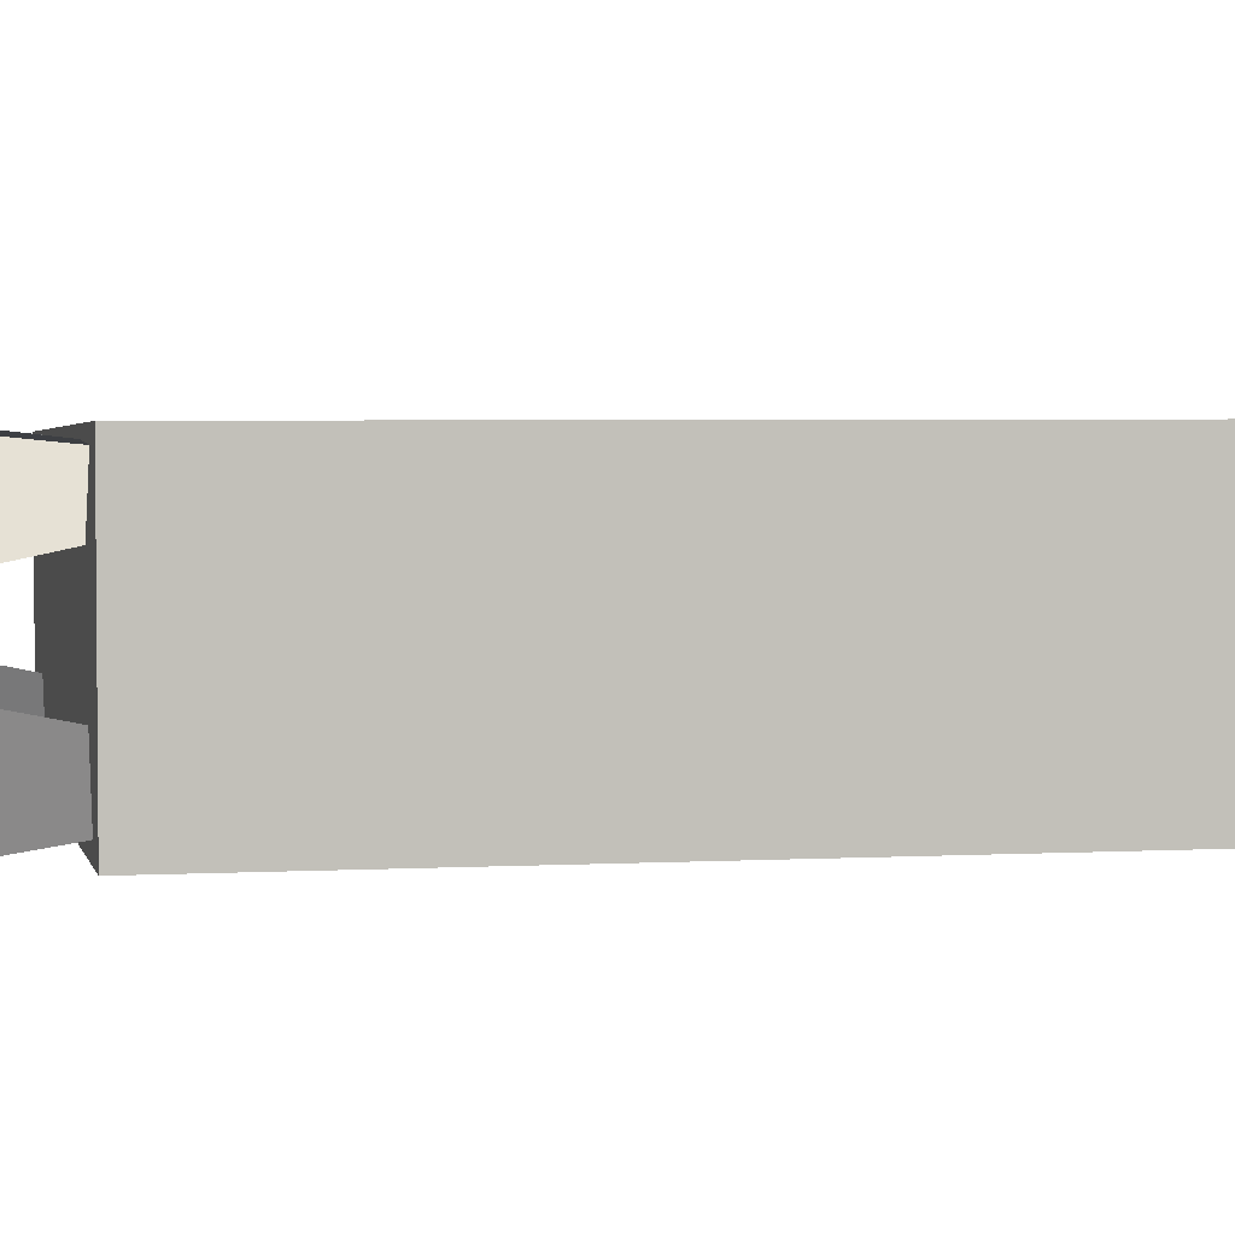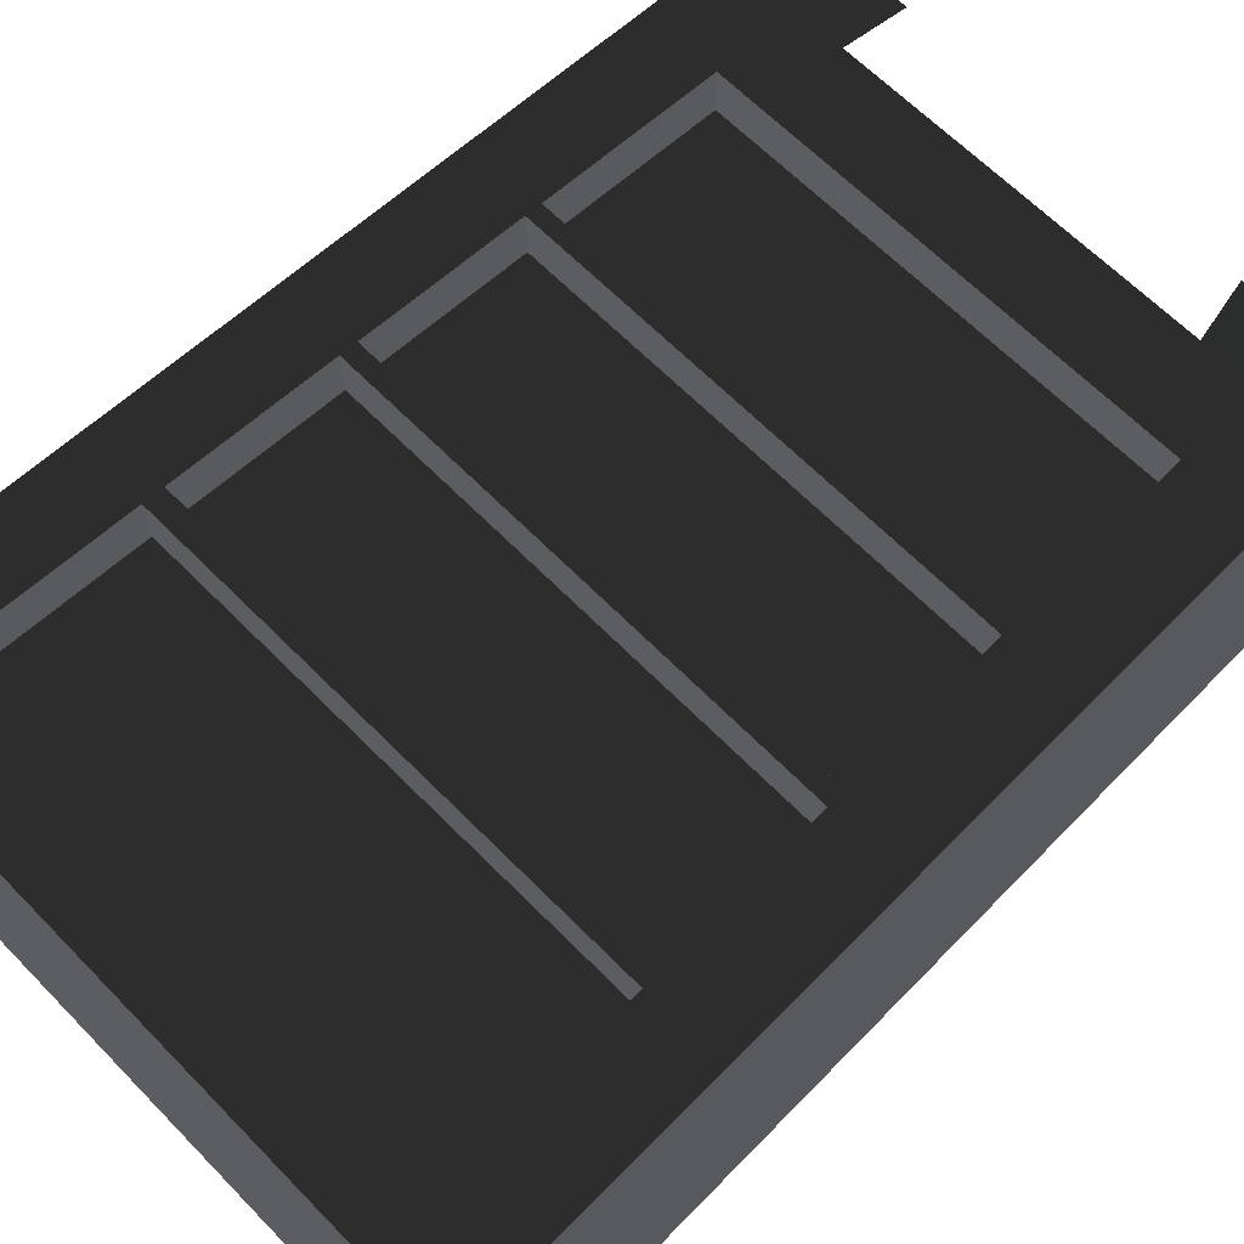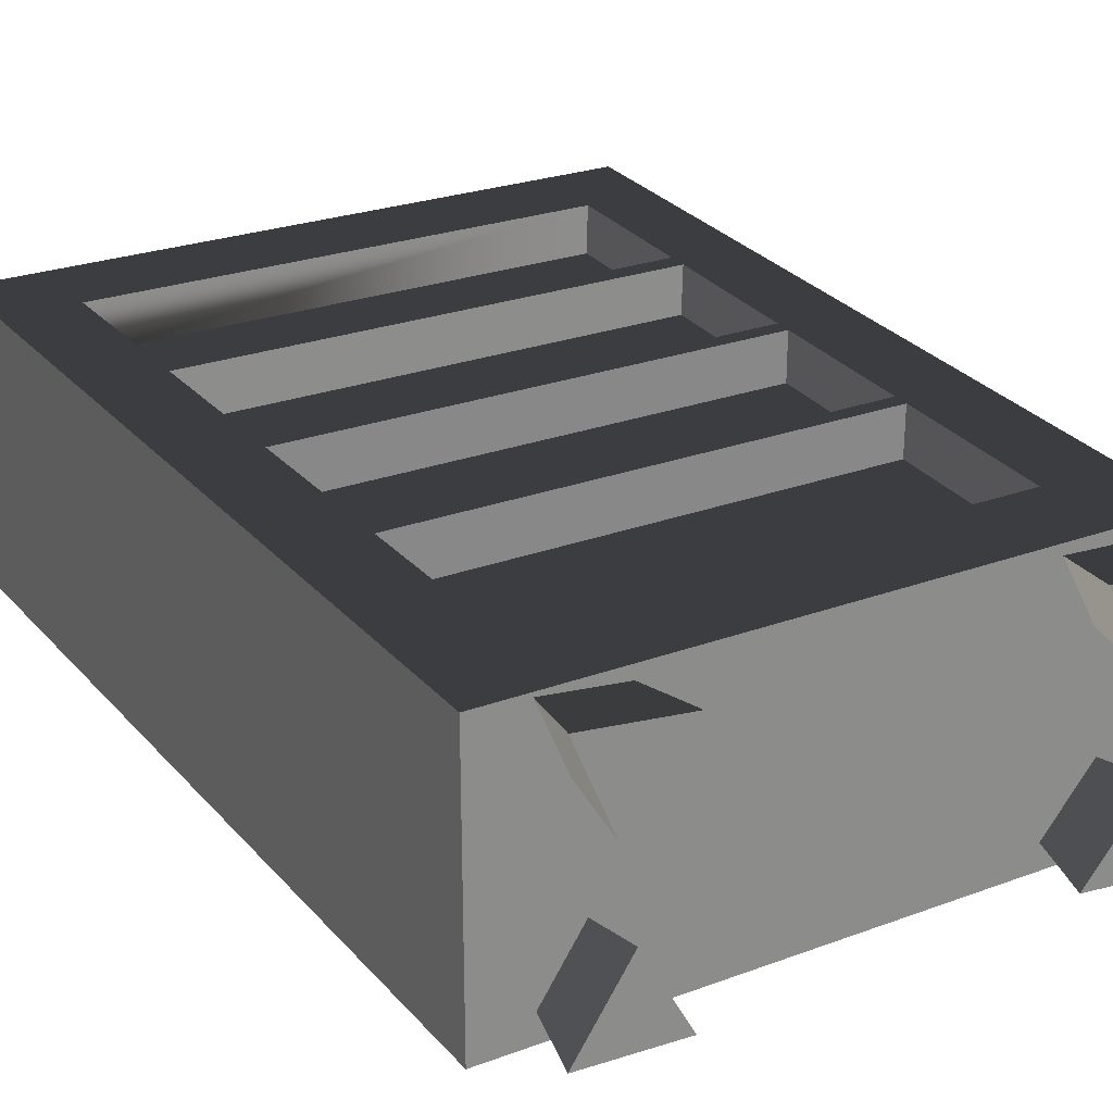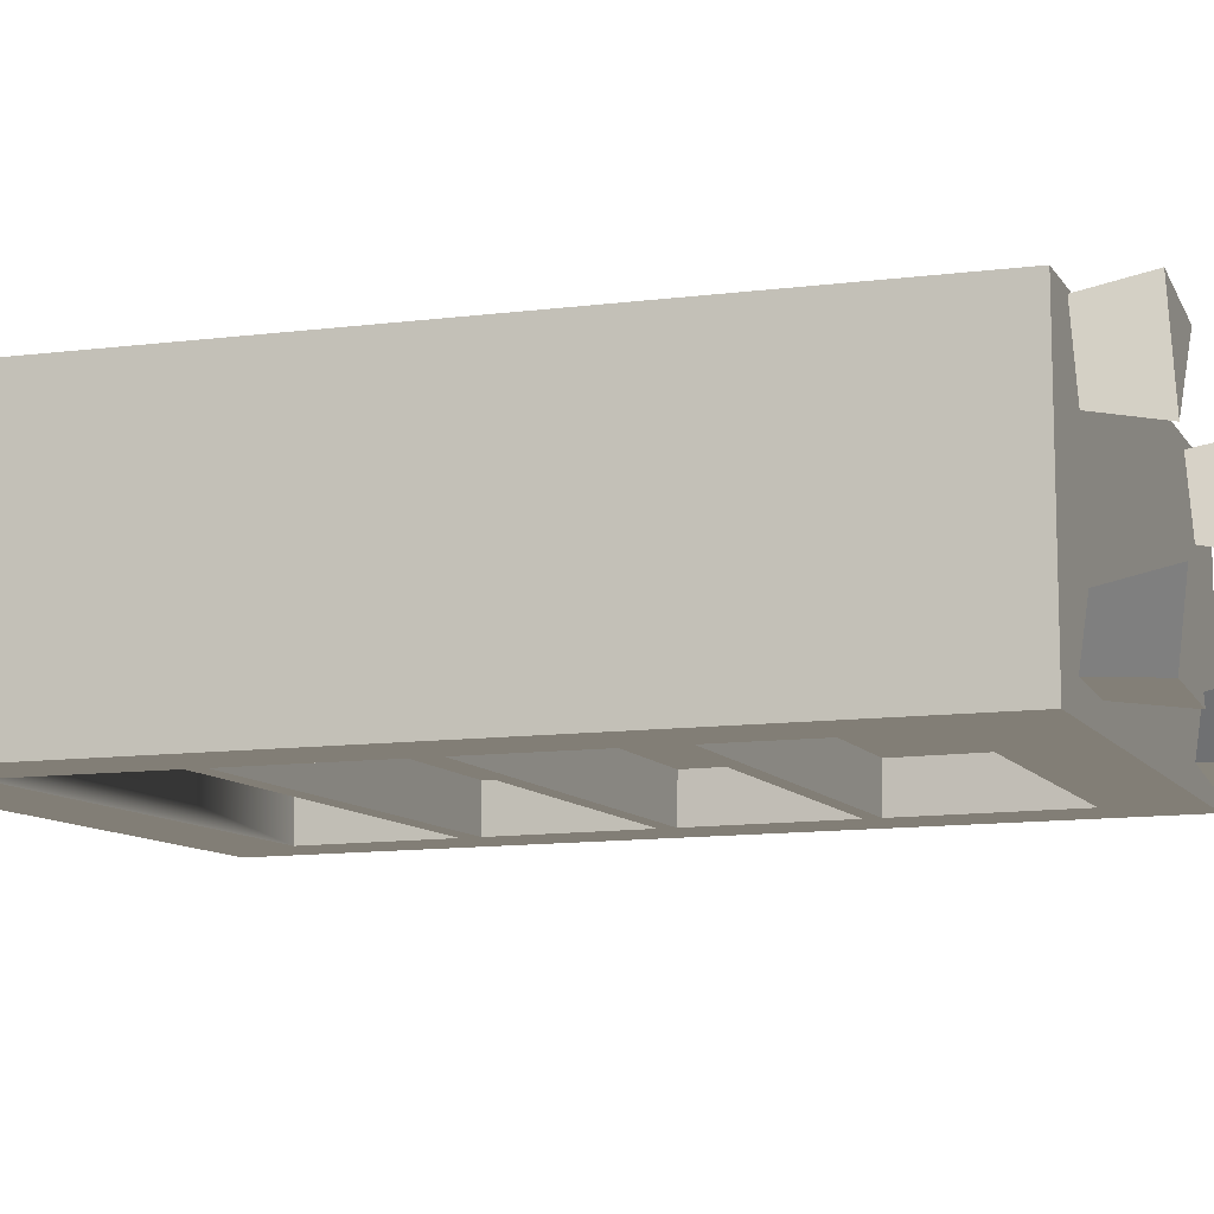
<metadata>
{"format":"obj","ext":"obj","renderer":"f3d","projection":"perspective","resolution":1024,"background":"white","views":[{"elev":2.8,"azim":75.8,"up":"+Z"},{"elev":64.2,"azim":-134.2,"up":"+Z"},{"elev":26.4,"azim":-30.0,"up":"+Z"},{"elev":-10.2,"azim":-69.8,"up":"+Z"}]}
</metadata>
<code>
v 1.283 4.601 0.7788
v -1.446 4.601 0.7788
v -1.451 4.602 0.5203
v 1.279 4.602 0.5203
v 1.248 3.75 0.5163
v 1.253 3.75 0.7749
v 1.253 3.75 0.7749
v 1.283 4.601 0.7788
v 1.248 3.75 0.5163
v -1.425 3.738 0.5163
v -1.421 3.738 0.7748
v 1.253 3.75 0.7749
v -1.867 5.073 0.781
v -1.867 5.073 -0.7651
v -1.736 0.356 -0.7433
v -1.736 0.3562 0.7592
v 1.189 0.01215 -0.2023
v 0.8486 0.01215 -0.631
v 1.393 0.01215 -0.6933
v 0.8431 0.01215 0.7442
v 1.104 0.01215 0.2666
v 1.393 0.01215 0.7134
v -1.215 0.01215 -0.179
v -1.504 0.01215 -0.6259
v -0.9541 0.01215 -0.6567
v -0.9596 0.01215 0.7186
v -1.504 0.01215 0.7809
v -1.3 0.01215 0.2899
v 1.557 0.3562 0.7592
v -1.736 0.3562 0.7592
v -1.736 0.356 -0.7433
v -1.736 0.356 -0.7433
v 1.557 0.356 -0.7434
v 1.557 0.3562 0.7592
v -1.397 2.785 -0.496
v 1.245 3.642 -0.5
v 1.215 2.785 -0.4961
v -1.422 3.642 -0.5
v -1.425 3.738 -0.5005
v 1.279 4.602 -0.5045
v 1.248 3.749 -0.5005
v -1.451 4.602 -0.5044
v 1.179 1.742 0.5071
v -1.367 1.741 0.507
v -1.339 0.8063 0.5027
v 1.145 0.8063 0.5027
v 1.212 2.687 0.5114
v -1.395 2.687 0.5114
v -1.37 1.835 0.5075
v 1.182 1.835 0.5075
v 1.245 3.642 0.5158
v -1.422 3.642 0.5158
v -1.397 2.786 0.5119
v 1.215 2.786 0.5119
v 1.279 4.602 0.5203
v -1.451 4.602 0.5203
v -1.425 3.738 0.5163
v 1.248 3.75 0.5163
v -0.9596 0.01215 0.7186
v -1.3 0.01215 0.2899
v -1.288 0.3978 0.371
v -0.9596 0.01215 0.7186
v -1.288 0.3978 0.371
v -1.038 0.3978 0.6862
v -1.504 0.01215 0.7809
v -0.9596 0.01215 0.7186
v -1.038 0.3978 0.6862
v -1.504 0.01215 0.7809
v -1.438 0.3978 0.7321
v 1.393 0.01215 0.7134
v 1.104 0.01215 0.2666
v 1.106 0.3978 0.3482
v 1.393 0.01215 0.7134
v 1.106 0.3978 0.3482
v 1.319 0.3978 0.6767
v 0.8431 0.01215 0.7442
v 1.393 0.01215 0.7134
v 1.319 0.3978 0.6767
v 0.8431 0.01215 0.7442
v 0.9146 0.3978 0.6994
v 1.104 0.01215 0.2666
v 0.9146 0.3978 0.6994
v 1.106 0.3978 0.3482
v 0.8431 0.01215 0.7442
v 0.8486 0.01215 -0.631
v 1.189 0.01215 -0.2023
v 1.177 0.3978 -0.2835
v 0.8486 0.01215 -0.631
v 1.177 0.3978 -0.2835
v 0.9267 0.3978 -0.5987
v 1.393 0.01215 -0.6933
v 0.8486 0.01215 -0.631
v 0.9267 0.3978 -0.5987
v 1.393 0.01215 -0.6933
v 1.327 0.3978 -0.6445
v 1.189 0.01215 -0.2023
v 1.327 0.3978 -0.6445
v 1.177 0.3978 -0.2835
v 1.393 0.01215 -0.6933
v -1.504 0.01215 -0.6259
v -1.215 0.01215 -0.179
v -1.217 0.3978 -0.2606
v -1.504 0.01215 -0.6259
v -1.217 0.3978 -0.2606
v -1.43 0.3978 -0.5892
v -0.9541 0.01215 -0.6567
v -1.504 0.01215 -0.6259
v -1.43 0.3978 -0.5892
v -0.9541 0.01215 -0.6567
v -1.026 0.3978 -0.6118
v -1.215 0.01215 -0.179
v -1.026 0.3978 -0.6118
v -1.217 0.3978 -0.2606
v -0.9541 0.01215 -0.6567
v 1.689 5.073 -0.7651
v 1.557 0.356 -0.7434
v 1.219 2.784 -0.7546
v 1.689 5.073 -0.7651
v 1.219 2.784 -0.7546
v 1.25 3.64 -0.7585
v 1.253 3.749 -0.759
v 1.689 5.073 -0.7651
v 1.25 3.64 -0.7585
v 1.689 5.073 -0.7651
v 1.253 3.749 -0.759
v 1.283 4.601 -0.763
v 1.216 2.693 -0.7542
v 1.557 0.356 -0.7434
v 1.186 1.834 -0.7502
v 1.557 0.356 -0.7434
v 1.216 2.693 -0.7542
v 1.219 2.784 -0.7546
v 1.186 1.834 -0.7502
v 1.557 0.356 -0.7434
v 1.183 1.748 -0.7498
v 1.219 2.784 -0.7546
v 1.186 1.834 -0.7502
v 1.216 2.693 -0.7542
v 1.183 1.748 -0.7498
v 1.557 0.356 -0.7434
v 1.15 0.8049 -0.7454
v -1.736 0.356 -0.7433
v -1.344 0.8049 -0.7454
v 1.15 0.8049 -0.7454
v -1.736 0.356 -0.7433
v 1.15 0.8049 -0.7454
v 1.557 0.356 -0.7434
v -1.867 5.073 -0.7651
v -1.393 2.784 -0.7546
v -1.736 0.356 -0.7433
v -1.736 0.356 -0.7433
v -1.366 1.834 -0.7502
v -1.363 1.747 -0.7498
v -1.366 1.834 -0.7502
v -1.736 0.356 -0.7433
v -1.391 2.693 -0.7541
v -1.736 0.356 -0.7433
v -1.363 1.747 -0.7498
v -1.336 0.8049 -0.7454
v -1.391 2.693 -0.7541
v -1.736 0.356 -0.7433
v -1.393 2.784 -0.7546
v -1.867 5.073 -0.7651
v -1.418 3.64 -0.7585
v -1.393 2.784 -0.7546
v -1.867 5.073 -0.7651
v -1.421 3.738 -0.759
v -1.418 3.64 -0.7585
v -1.867 5.073 -0.7651
v -1.446 4.601 -0.763
v -1.421 3.738 -0.759
v -1.867 5.073 -0.7651
v 1.689 5.073 -0.7651
v 1.283 4.601 -0.763
v -1.867 5.073 -0.7651
v 1.283 4.601 -0.763
v -1.446 4.601 -0.763
v -1.366 1.834 -0.7502
v 1.186 1.834 -0.7502
v 1.183 1.748 -0.7498
v -1.366 1.834 -0.7502
v 1.183 1.748 -0.7498
v -1.363 1.747 -0.7498
v -1.393 2.784 -0.7546
v 1.219 2.784 -0.7546
v 1.216 2.693 -0.7542
v -1.393 2.784 -0.7546
v 1.216 2.693 -0.7542
v -1.391 2.693 -0.7541
v -1.418 3.64 -0.7585
v -1.421 3.738 -0.759
v 1.253 3.749 -0.759
v -1.418 3.64 -0.7585
v 1.253 3.749 -0.759
v 1.25 3.64 -0.7585
v -1.339 0.8061 -0.4869
v -1.363 1.747 -0.7498
v -1.367 1.741 -0.4912
v -1.363 1.747 -0.7498
v -1.339 0.8061 -0.4869
v -1.336 0.8049 -0.7454
v -1.367 1.741 -0.4912
v 1.183 1.748 -0.7498
v 1.179 1.742 -0.4912
v 1.183 1.748 -0.7498
v -1.363 1.747 -0.7498
v 1.179 1.742 -0.4912
v 1.15 0.8049 -0.7454
v 1.145 0.8061 -0.4869
v 1.15 0.8049 -0.7454
v 1.183 1.748 -0.7498
v -1.336 0.8049 -0.7454
v 1.145 0.8061 -0.4869
v 1.15 0.8049 -0.7454
v -1.339 0.8061 -0.4869
v -1.37 1.835 -0.4917
v -1.391 2.693 -0.7541
v -1.395 2.687 -0.4956
v -1.391 2.693 -0.7541
v -1.37 1.835 -0.4917
v -1.366 1.834 -0.7502
v -1.395 2.687 -0.4956
v 1.216 2.693 -0.7542
v 1.212 2.687 -0.4956
v 1.216 2.693 -0.7542
v -1.391 2.693 -0.7541
v 1.212 2.687 -0.4956
v 1.186 1.834 -0.7502
v 1.182 1.835 -0.4917
v 1.186 1.834 -0.7502
v 1.216 2.693 -0.7542
v -1.366 1.834 -0.7502
v 1.182 1.835 -0.4917
v 1.186 1.834 -0.7502
v -1.37 1.835 -0.4917
v -1.397 2.785 -0.496
v -1.418 3.64 -0.7585
v -1.422 3.642 -0.5
v -1.418 3.64 -0.7585
v -1.397 2.785 -0.496
v -1.393 2.784 -0.7546
v -1.422 3.642 -0.5
v 1.25 3.64 -0.7585
v 1.245 3.642 -0.5
v 1.25 3.64 -0.7585
v -1.418 3.64 -0.7585
v 1.245 3.642 -0.5
v 1.219 2.784 -0.7546
v 1.215 2.785 -0.4961
v 1.219 2.784 -0.7546
v 1.25 3.64 -0.7585
v -1.393 2.784 -0.7546
v 1.215 2.785 -0.4961
v 1.219 2.784 -0.7546
v -1.397 2.785 -0.496
v -1.446 4.601 -0.763
v -1.425 3.738 -0.5005
v -1.421 3.738 -0.759
v -1.425 3.738 -0.5005
v -1.446 4.601 -0.763
v -1.451 4.602 -0.5044
v 1.283 4.601 -0.763
v 1.279 4.602 -0.5045
v 1.283 4.601 -0.763
v -1.446 4.601 -0.763
v 1.279 4.602 -0.5045
v 1.253 3.749 -0.759
v 1.248 3.749 -0.5005
v 1.253 3.749 -0.759
v 1.283 4.601 -0.763
v -1.421 3.738 -0.759
v 1.248 3.749 -0.5005
v 1.253 3.749 -0.759
v -1.425 3.738 -0.5005
v 1.689 5.073 0.781
v 1.557 0.356 -0.7434
v 1.689 5.073 -0.7651
v 1.689 5.073 0.781
v 1.557 0.3562 0.7592
v 1.689 5.073 0.781
v 1.219 2.784 0.7704
v 1.557 0.3562 0.7592
v 1.689 5.073 0.781
v 1.25 3.64 0.7744
v 1.219 2.784 0.7704
v 1.253 3.75 0.7749
v 1.25 3.64 0.7744
v 1.689 5.073 0.781
v 1.689 5.073 0.781
v 1.283 4.601 0.7788
v 1.253 3.75 0.7749
v 1.216 2.694 0.77
v 1.186 1.834 0.766
v 1.557 0.3562 0.7592
v 1.557 0.3562 0.7592
v 1.219 2.784 0.7704
v 1.216 2.694 0.77
v 1.186 1.834 0.766
v 1.183 1.748 0.7656
v 1.557 0.3562 0.7592
v 1.219 2.784 0.7704
v 1.216 2.694 0.77
v 1.186 1.834 0.766
v 1.183 1.748 0.7656
v 1.15 0.8051 0.7612
v 1.557 0.3562 0.7592
v -1.736 0.3562 0.7592
v 1.15 0.8051 0.7612
v -1.344 0.8051 0.7612
v -1.736 0.3562 0.7592
v 1.557 0.3562 0.7592
v 1.15 0.8051 0.7612
v -1.867 5.073 0.781
v -1.736 0.3562 0.7592
v -1.393 2.784 0.7704
v -1.736 0.3562 0.7592
v -1.363 1.747 0.7656
v -1.366 1.834 0.766
v -1.366 1.834 0.766
v -1.391 2.693 0.77
v -1.736 0.3562 0.7592
v -1.736 0.3562 0.7592
v -1.336 0.8051 0.7612
v -1.363 1.747 0.7656
v -1.391 2.693 0.77
v -1.393 2.784 0.7704
v -1.736 0.3562 0.7592
v -1.867 5.073 0.781
v -1.393 2.784 0.7704
v -1.418 3.64 0.7743
v -1.867 5.073 0.781
v -1.418 3.64 0.7743
v -1.421 3.738 0.7748
v -1.867 5.073 0.781
v -1.421 3.738 0.7748
v -1.446 4.601 0.7788
v -1.867 5.073 0.781
v 1.283 4.601 0.7788
v 1.689 5.073 0.781
v -1.867 5.073 0.781
v -1.446 4.601 0.7788
v 1.283 4.601 0.7788
v -1.366 1.834 0.766
v 1.183 1.748 0.7656
v 1.186 1.834 0.766
v -1.366 1.834 0.766
v -1.363 1.747 0.7656
v 1.183 1.748 0.7656
v -1.393 2.784 0.7704
v 1.216 2.694 0.77
v 1.219 2.784 0.7704
v -1.393 2.784 0.7704
v -1.391 2.693 0.77
v 1.216 2.694 0.77
v -1.418 3.64 0.7743
v 1.253 3.75 0.7749
v -1.421 3.738 0.7748
v -1.418 3.64 0.7743
v 1.25 3.64 0.7744
v 1.253 3.75 0.7749
v -1.339 0.8063 0.5027
v -1.367 1.741 0.507
v -1.363 1.747 0.7656
v -1.363 1.747 0.7656
v -1.336 0.8051 0.7612
v -1.339 0.8063 0.5027
v -1.367 1.741 0.507
v 1.179 1.742 0.5071
v 1.183 1.748 0.7656
v 1.183 1.748 0.7656
v -1.363 1.747 0.7656
v 1.179 1.742 0.5071
v 1.145 0.8063 0.5027
v 1.15 0.8051 0.7612
v 1.15 0.8051 0.7612
v 1.183 1.748 0.7656
v 1.145 0.8063 0.5027
v -1.339 0.8063 0.5027
v -1.336 0.8051 0.7612
v 1.15 0.8051 0.7612
v -1.37 1.835 0.5075
v -1.395 2.687 0.5114
v -1.391 2.693 0.77
v -1.391 2.693 0.77
v -1.366 1.834 0.766
v -1.37 1.835 0.5075
v -1.395 2.687 0.5114
v 1.212 2.687 0.5114
v 1.216 2.694 0.77
v 1.216 2.694 0.77
v -1.391 2.693 0.77
v 1.212 2.687 0.5114
v 1.182 1.835 0.5075
v 1.186 1.834 0.766
v 1.186 1.834 0.766
v 1.216 2.694 0.77
v 1.182 1.835 0.5075
v -1.37 1.835 0.5075
v -1.366 1.834 0.766
v 1.186 1.834 0.766
v -1.397 2.786 0.5119
v -1.422 3.642 0.5158
v -1.418 3.64 0.7743
v -1.418 3.64 0.7743
v -1.393 2.784 0.7704
v -1.397 2.786 0.5119
v -1.422 3.642 0.5158
v 1.245 3.642 0.5158
v 1.25 3.64 0.7744
v 1.25 3.64 0.7744
v -1.418 3.64 0.7743
v 1.245 3.642 0.5158
v 1.215 2.786 0.5119
v 1.219 2.784 0.7704
v 1.219 2.784 0.7704
v 1.25 3.64 0.7744
v 1.215 2.786 0.5119
v -1.397 2.786 0.5119
v -1.393 2.784 0.7704
v 1.219 2.784 0.7704
v -1.446 4.601 0.7788
v -1.421 3.738 0.7748
v -1.425 3.738 0.5163
v -1.339 0.8061 -0.4869
v 1.179 1.742 -0.4912
v 1.145 0.8061 -0.4869
v -1.367 1.741 -0.4912
v -1.37 1.835 -0.4917
v 1.212 2.687 -0.4956
v 1.182 1.835 -0.4917
v -1.395 2.687 -0.4956
v -1.3 0.01215 0.2899
v -1.438 0.3978 0.7321
v -1.288 0.3978 0.371
v -1.504 0.01215 0.7809
v 1.689 5.073 -0.7651
v -1.867 5.073 -0.7651
v -1.867 5.073 0.781
v 1.689 5.073 0.781
v -1.425 3.738 0.5163
v -1.446 4.601 0.7788
v 1.279 4.602 0.5203
v 1.283 4.601 0.7788
g abbeyshelf01
o abbeyshelf010
f 1 2 3
f 4 5 6
f 7 8 4
f 9 10 11
f 11 12 9
f 13 14 15
f 15 16 13
f 17 18 19
f 20 21 22
f 23 24 25
f 26 27 28
f 29 30 31
f 32 33 34
f 35 36 37
f 36 35 38
f 39 40 41
f 40 39 42
f 43 44 45
f 45 46 43
f 47 48 49
f 49 50 47
f 51 52 53
f 53 54 51
f 55 56 57
f 57 58 55
f 59 60 61
f 62 63 64
f 65 66 67
f 68 67 69
f 70 71 72
f 73 74 75
f 76 77 78
f 79 78 80
f 81 82 83
f 81 84 82
f 85 86 87
f 88 89 90
f 91 92 93
f 94 93 95
f 96 97 98
f 96 99 97
f 100 101 102
f 103 104 105
f 106 107 108
f 109 108 110
f 111 112 113
f 111 114 112
f 115 116 117
f 118 119 120
f 121 122 123
f 124 125 126
f 127 128 129
f 130 131 132
f 133 134 135
f 136 137 138
f 139 140 141
f 142 143 144
f 145 146 147
f 148 149 150
f 151 152 153
f 154 155 156
f 157 158 159
f 160 161 162
f 163 164 165
f 166 167 168
f 169 170 171
f 172 173 174
f 175 176 177
f 178 179 180
f 181 182 183
f 184 185 186
f 187 188 189
f 190 191 192
f 193 194 195
f 196 197 198
f 199 200 201
f 202 203 204
f 205 202 206
f 207 208 209
f 210 207 211
f 212 213 214
f 213 212 215
f 216 217 218
f 219 220 221
f 222 223 224
f 225 222 226
f 227 228 229
f 230 227 231
f 232 233 234
f 233 232 235
f 236 237 238
f 239 240 241
f 242 243 244
f 245 242 246
f 247 248 249
f 250 247 251
f 252 253 254
f 253 252 255
f 256 257 258
f 259 260 261
f 261 262 263
f 264 261 265
f 266 267 268
f 269 266 270
f 271 272 273
f 272 271 274
f 275 276 277
f 278 279 276
f 280 281 282
f 283 284 285
f 286 287 288
f 289 290 291
f 292 293 294
f 295 296 297
f 298 299 300
f 301 302 303
f 304 305 306
f 307 308 309
f 310 311 312
f 313 314 315
f 316 317 318
f 319 320 321
f 322 323 324
f 325 326 327
f 328 329 330
f 331 332 333
f 334 335 336
f 337 338 339
f 340 341 342
f 343 344 345
f 346 347 348
f 349 350 351
f 352 353 354
f 355 356 357
f 358 359 360
f 361 362 363
f 364 365 366
f 367 368 369
f 370 371 367
f 372 373 374
f 375 376 372
f 377 378 379
f 379 380 377
f 381 382 383
f 384 385 386
f 387 388 389
f 390 391 387
f 392 393 394
f 395 396 392
f 397 398 399
f 399 400 397
f 401 402 403
f 404 405 406
f 407 408 409
f 410 411 407
f 412 413 414
f 415 416 412
f 417 418 419
f 419 420 417
f 421 422 423
f 424 425 426
f 425 424 427
f 428 429 430
f 429 428 431
f 432 433 434
f 432 435 433
f 436 437 438
f 438 439 436
f 440 3 441
f 3 442 443

</code>
